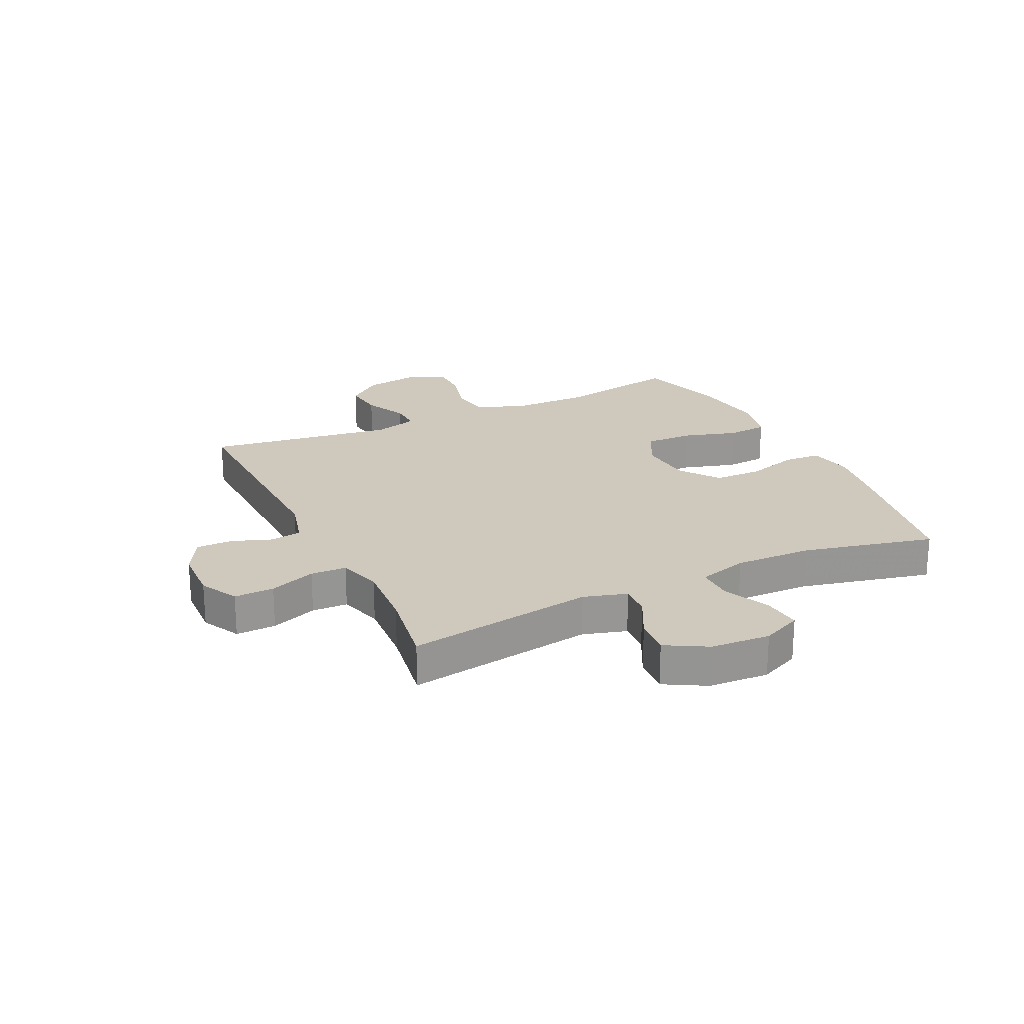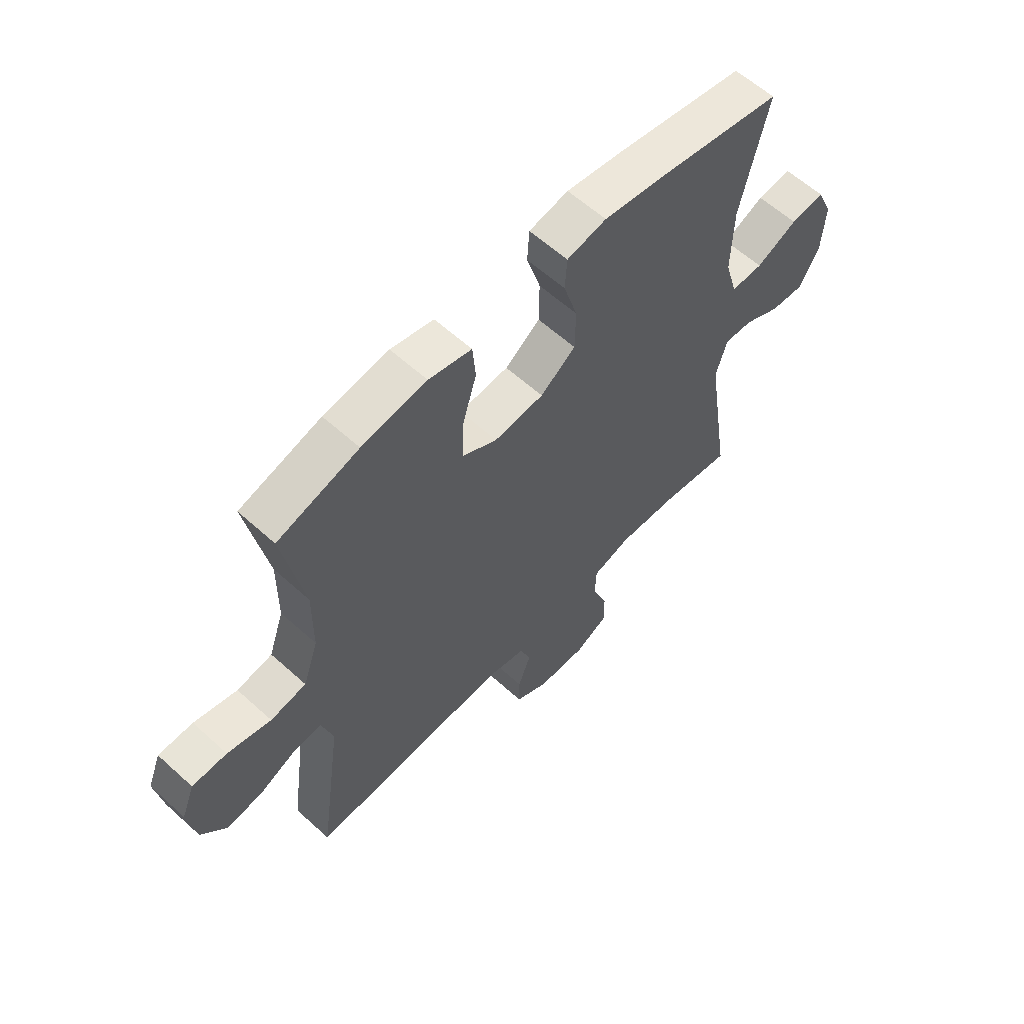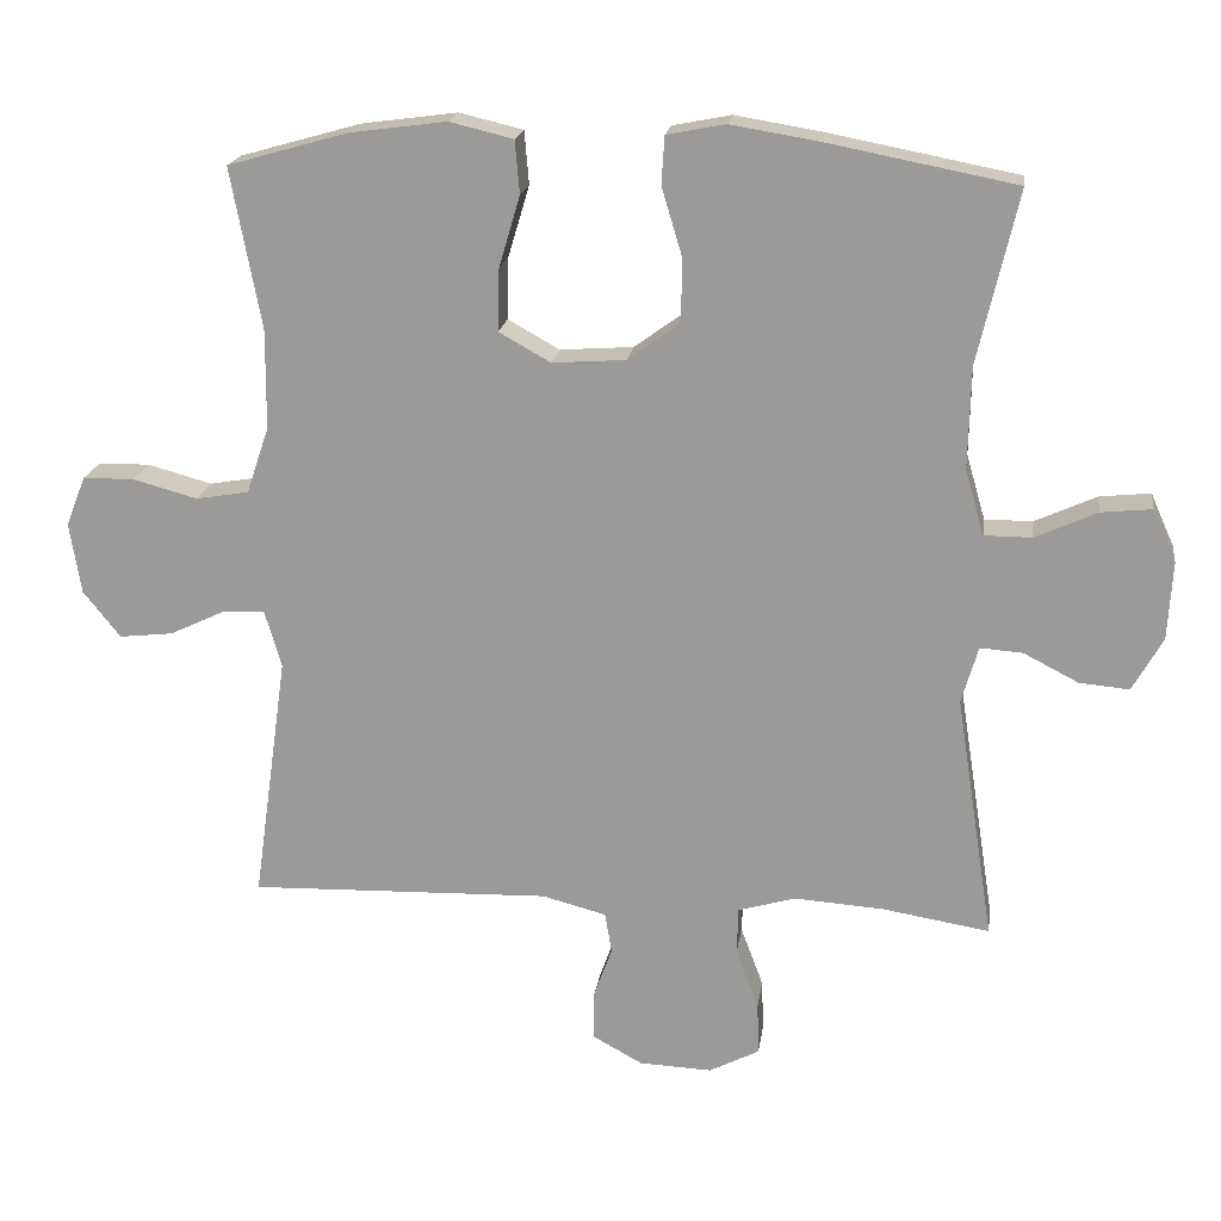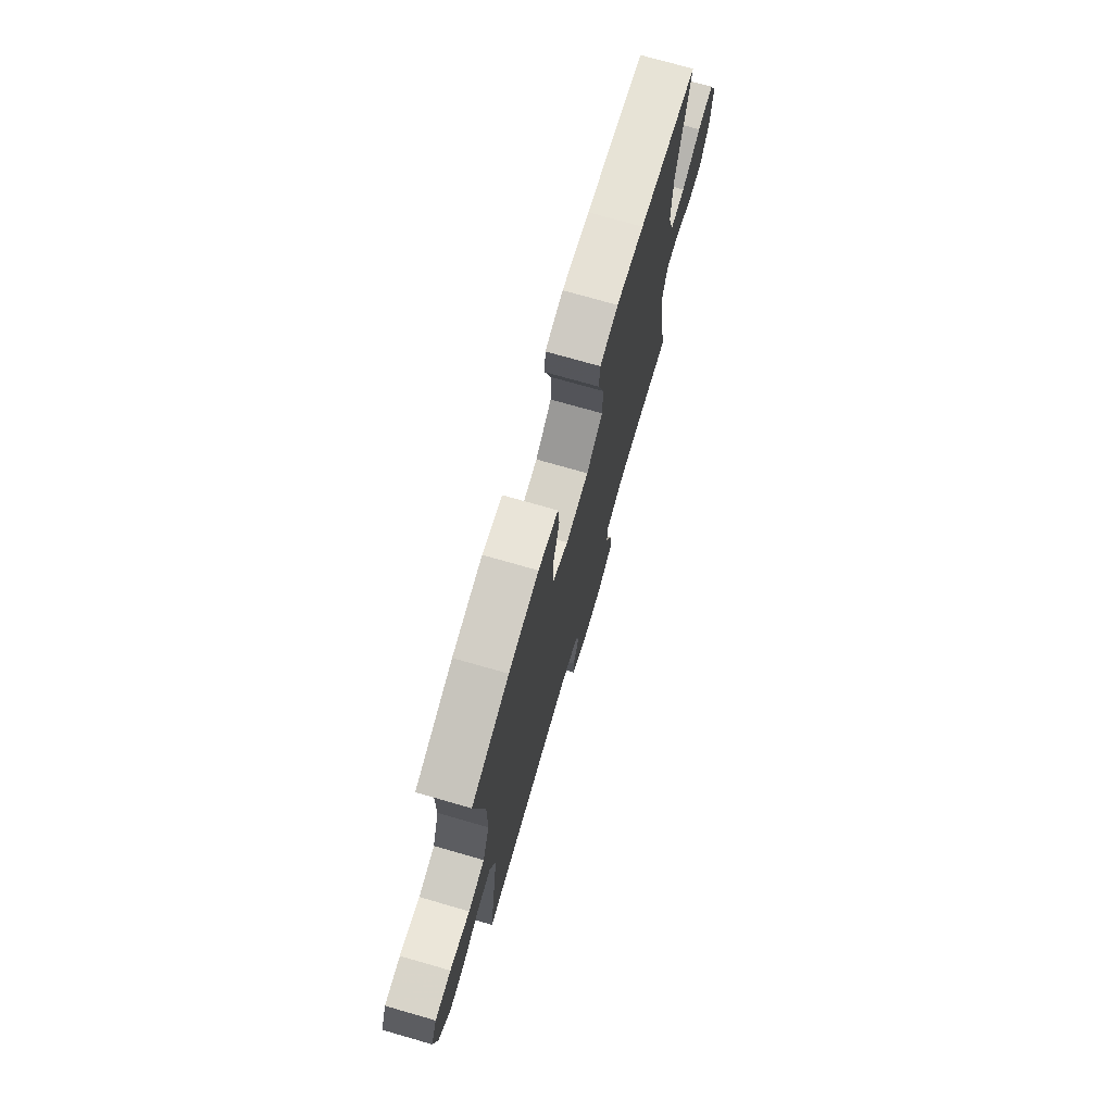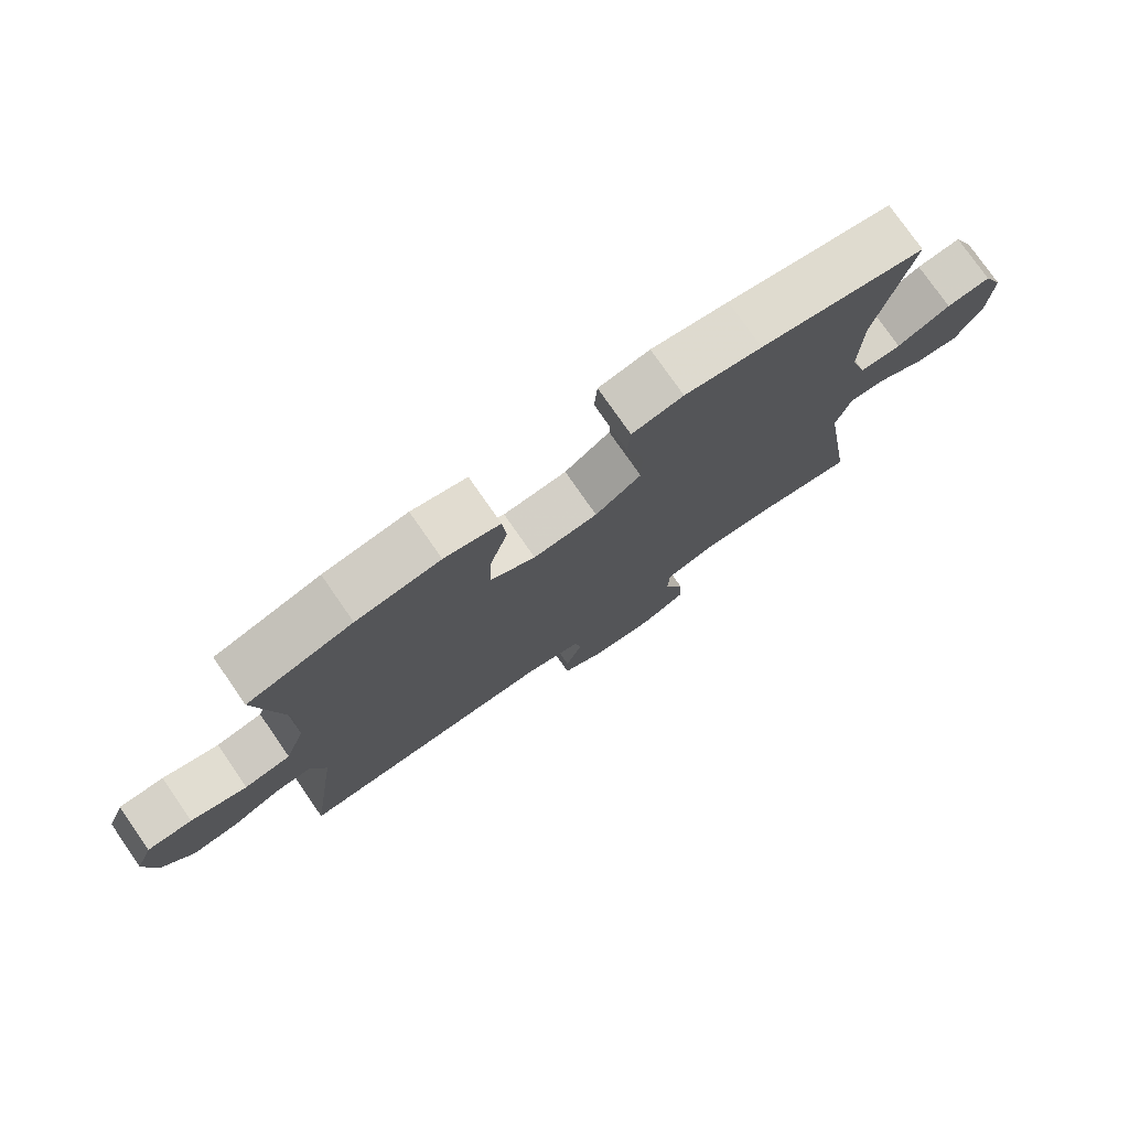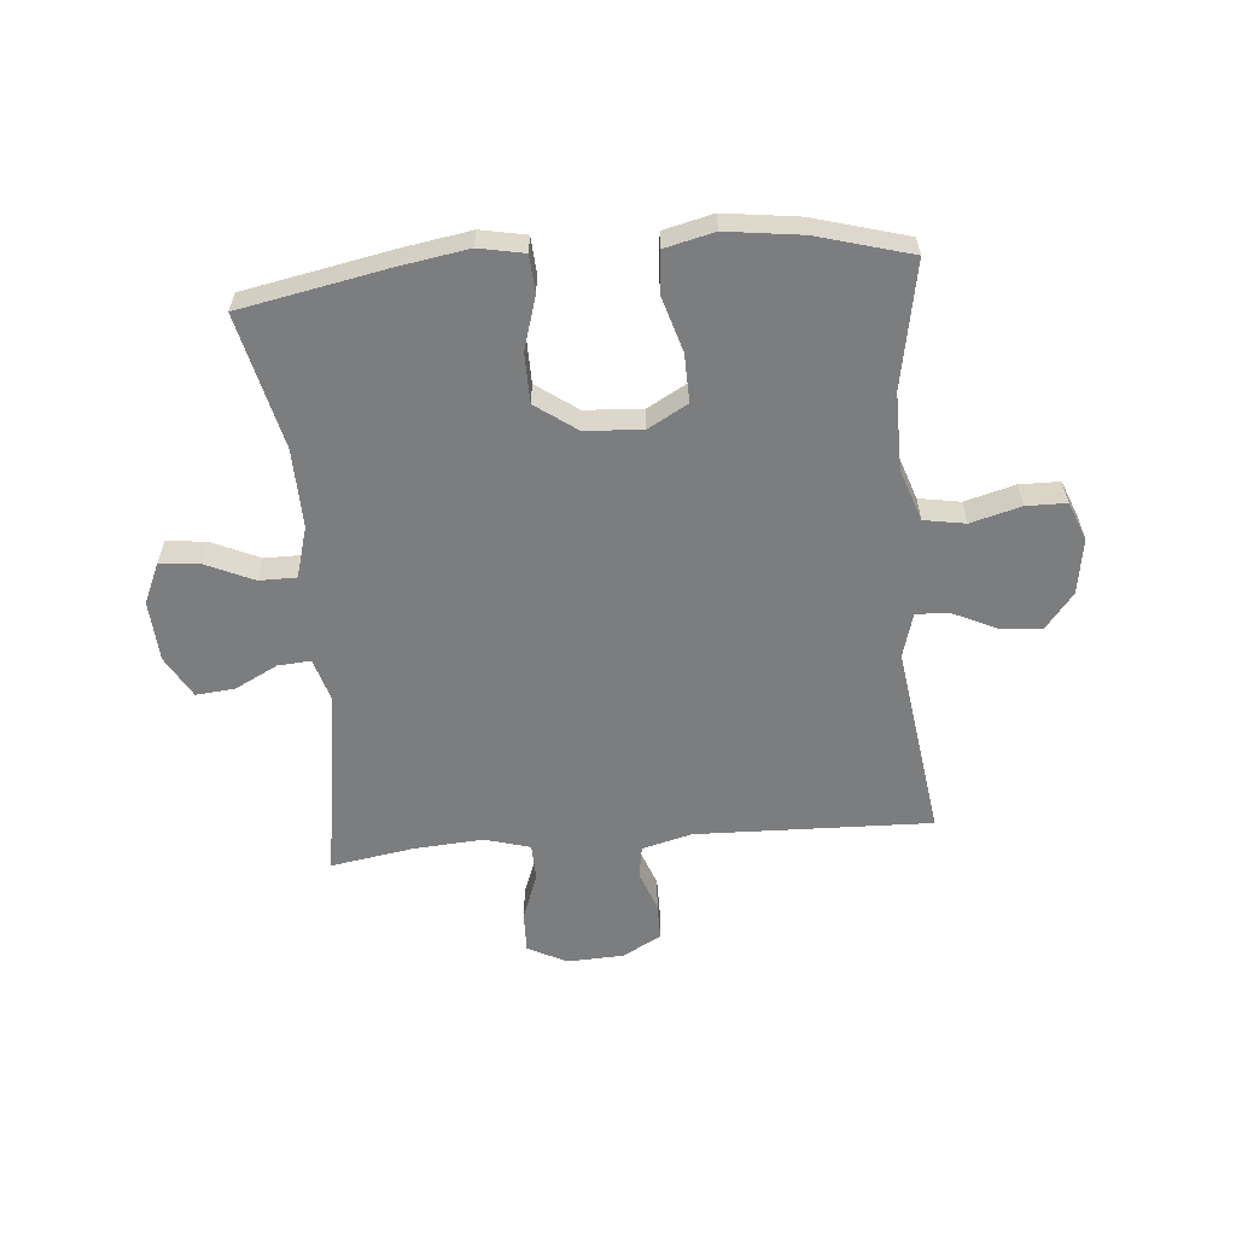
<metadata>
{"format":"obj","ext":"obj","renderer":"f3d","projection":"perspective","resolution":1024,"background":"white","views":[{"elev":22.5,"azim":-115.6,"up":"+Y"},{"elev":60.3,"azim":132.8,"up":"+Z"},{"elev":19.1,"azim":-171.9,"up":"+Z"},{"elev":74.1,"azim":106.0,"up":"+Z"},{"elev":77.0,"azim":145.2,"up":"+Z"},{"elev":-59.0,"azim":5.0,"up":"+Y"}]}
</metadata>
<code>
v 0.5 0.07 0.5
v 0.46 0.07 0.288
v 0.461 0.07 0.157
v 0.491 0.07 0.069
v 0.561 0.07 0.057
v 0.646 0.07 0.08
v 0.714 0.07 0.079
v 0.74 0.07 0.013
v 0.725 0.07 -0.081
v 0.676 0.07 -0.142
v 0.605 0.07 -0.134
v 0.531 0.07 -0.099
v 0.476 0.07 -0.097
v 0.454 0.07 -0.173
v 0.5 0.07 -0.5
v 0.102 0.07 -0.488
v 0.017 0.07 -0.51
v 0.008 0.07 -0.564
v 0.033 0.07 -0.633
v 0.033 0.07 -0.696
v -0.033 0.07 -0.732
v -0.129 0.07 -0.736
v -0.195 0.07 -0.702
v -0.193 0.07 -0.633
v -0.163 0.07 -0.553
v -0.165 0.07 -0.491
v -0.241 0.07 -0.469
v -0.359 0.07 -0.477
v -0.5 0.07 -0.5
v -0.449 0.07 -0.175
v -0.471 0.07 -0.1
v -0.527 0.07 -0.104
v -0.599 0.07 -0.141
v -0.665 0.07 -0.147
v -0.705 0.07 -0.076
v -0.711 0.07 0.027
v -0.68 0.07 0.096
v -0.613 0.07 0.089
v -0.532 0.07 0.052
v -0.469 0.07 0.052
v -0.444 0.07 0.138
v -0.447 0.07 0.272
v -0.5 0.07 0.5
v -0.251 0.07 0.548
v -0.135 0.07 0.567
v -0.058 0.07 0.552
v -0.054 0.07 0.489
v -0.081 0.07 0.399
v -0.08 0.07 0.315
v -0.011 0.07 0.265
v 0.086 0.07 0.258
v 0.154 0.07 0.296
v 0.152 0.07 0.378
v 0.124 0.07 0.472
v 0.13 0.07 0.542
v 0.214 0.07 0.562
v 0.341 0.07 0.545
v 0.5 0 0.5
v 0.46 0 0.288
v 0.461 0 0.157
v 0.491 0 0.069
v 0.561 0 0.057
v 0.646 0 0.08
v 0.714 0 0.079
v 0.74 0 0.013
v 0.725 0 -0.081
v 0.676 0 -0.142
v 0.605 0 -0.134
v 0.531 0 -0.099
v 0.476 0 -0.097
v 0.454 0 -0.173
v 0.5 0 -0.5
v 0.102 0 -0.488
v 0.017 0 -0.51
v 0.008 0 -0.564
v 0.033 0 -0.633
v 0.033 0 -0.696
v -0.033 0 -0.732
v -0.129 0 -0.736
v -0.195 0 -0.702
v -0.193 0 -0.633
v -0.163 0 -0.553
v -0.165 0 -0.491
v -0.241 0 -0.469
v -0.359 0 -0.477
v -0.5 0 -0.5
v -0.449 0 -0.175
v -0.471 0 -0.1
v -0.527 0 -0.104
v -0.599 0 -0.141
v -0.665 0 -0.147
v -0.705 0 -0.076
v -0.711 0 0.027
v -0.68 0 0.096
v -0.613 0 0.089
v -0.532 0 0.052
v -0.469 0 0.052
v -0.444 0 0.138
v -0.447 0 0.272
v -0.5 0 0.5
v -0.251 0 0.548
v -0.135 0 0.567
v -0.058 0 0.552
v -0.054 0 0.489
v -0.081 0 0.399
v -0.08 0 0.315
v -0.011 0 0.265
v 0.086 0 0.258
v 0.154 0 0.296
v 0.152 0 0.378
v 0.124 0 0.472
v 0.13 0 0.542
v 0.214 0 0.562
v 0.341 0 0.545
f 57 1 2
f 56 57 2
f 55 56 2
f 54 55 2
f 53 54 2
f 52 53 2 3
f 51 52 3 4
f 50 51 4
f 46 47 48
f 45 46 48
f 44 45 48
f 43 44 48
f 42 43 48
f 41 42 48 49
f 40 41 49 50
f 37 38 39
f 36 37 39
f 35 36 39
f 34 35 39
f 33 34 39
f 32 33 39
f 31 32 39 40
f 40 50 4
f 31 40 4
f 30 31 4
f 23 24 25
f 22 23 25
f 21 22 25
f 20 21 25
f 19 20 25
f 18 19 25
f 17 18 25 26
f 16 17 26 27
f 14 15 16 27
f 10 11 12
f 9 10 12
f 8 9 12
f 7 8 12
f 6 7 12
f 5 6 12
f 5 12 13
f 4 5 13
f 30 4 13
f 29 30 13
f 28 29 13
f 13 14 27 28
f 59 58 114
f 59 114 113
f 59 113 112
f 59 112 111
f 59 111 110
f 60 59 110 109
f 61 60 109 108
f 61 108 107
f 105 104 103
f 105 103 102
f 105 102 101
f 105 101 100
f 105 100 99
f 106 105 99 98
f 107 106 98 97
f 96 95 94
f 96 94 93
f 96 93 92
f 96 92 91
f 96 91 90
f 96 90 89
f 97 96 89 88
f 61 107 97
f 61 97 88
f 61 88 87
f 82 81 80
f 82 80 79
f 82 79 78
f 82 78 77
f 82 77 76
f 82 76 75
f 83 82 75 74
f 84 83 74 73
f 84 73 72 71
f 69 68 67
f 69 67 66
f 69 66 65
f 69 65 64
f 69 64 63
f 69 63 62
f 70 69 62
f 70 62 61
f 70 61 87
f 70 87 86
f 70 86 85
f 85 84 71 70
f 1 58 59 2
f 2 59 60 3
f 3 60 61 4
f 4 61 62 5
f 5 62 63 6
f 6 63 64 7
f 7 64 65 8
f 8 65 66 9
f 9 66 67 10
f 10 67 68 11
f 11 68 69 12
f 12 69 70 13
f 13 70 71 14
f 14 71 72 15
f 15 72 73 16
f 16 73 74 17
f 17 74 75 18
f 18 75 76 19
f 19 76 77 20
f 20 77 78 21
f 21 78 79 22
f 22 79 80 23
f 23 80 81 24
f 24 81 82 25
f 25 82 83 26
f 26 83 84 27
f 27 84 85 28
f 28 85 86 29
f 29 86 87 30
f 30 87 88 31
f 31 88 89 32
f 32 89 90 33
f 33 90 91 34
f 34 91 92 35
f 35 92 93 36
f 36 93 94 37
f 37 94 95 38
f 38 95 96 39
f 39 96 97 40
f 40 97 98 41
f 41 98 99 42
f 42 99 100 43
f 43 100 101 44
f 44 101 102 45
f 45 102 103 46
f 46 103 104 47
f 47 104 105 48
f 48 105 106 49
f 49 106 107 50
f 50 107 108 51
f 51 108 109 52
f 52 109 110 53
f 53 110 111 54
f 54 111 112 55
f 55 112 113 56
f 56 113 114 57
f 57 114 58 1

</code>
